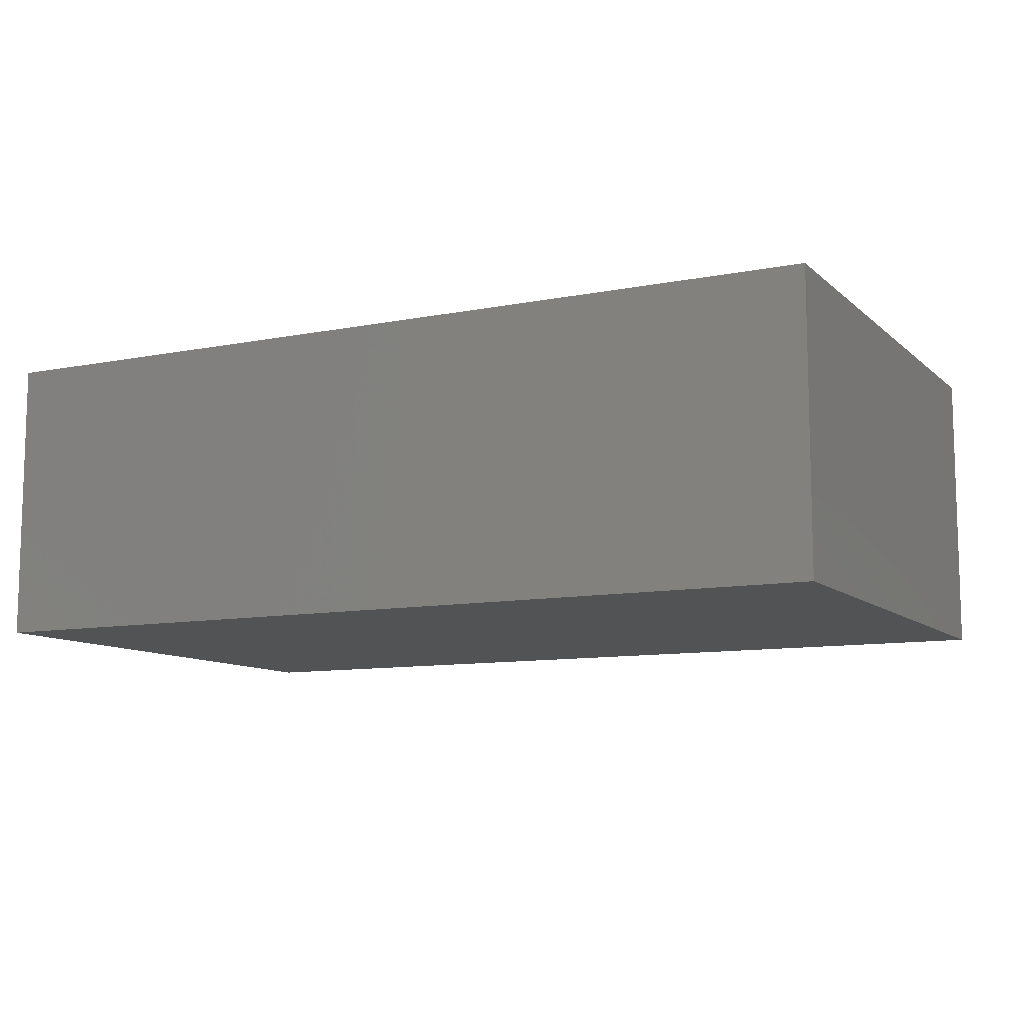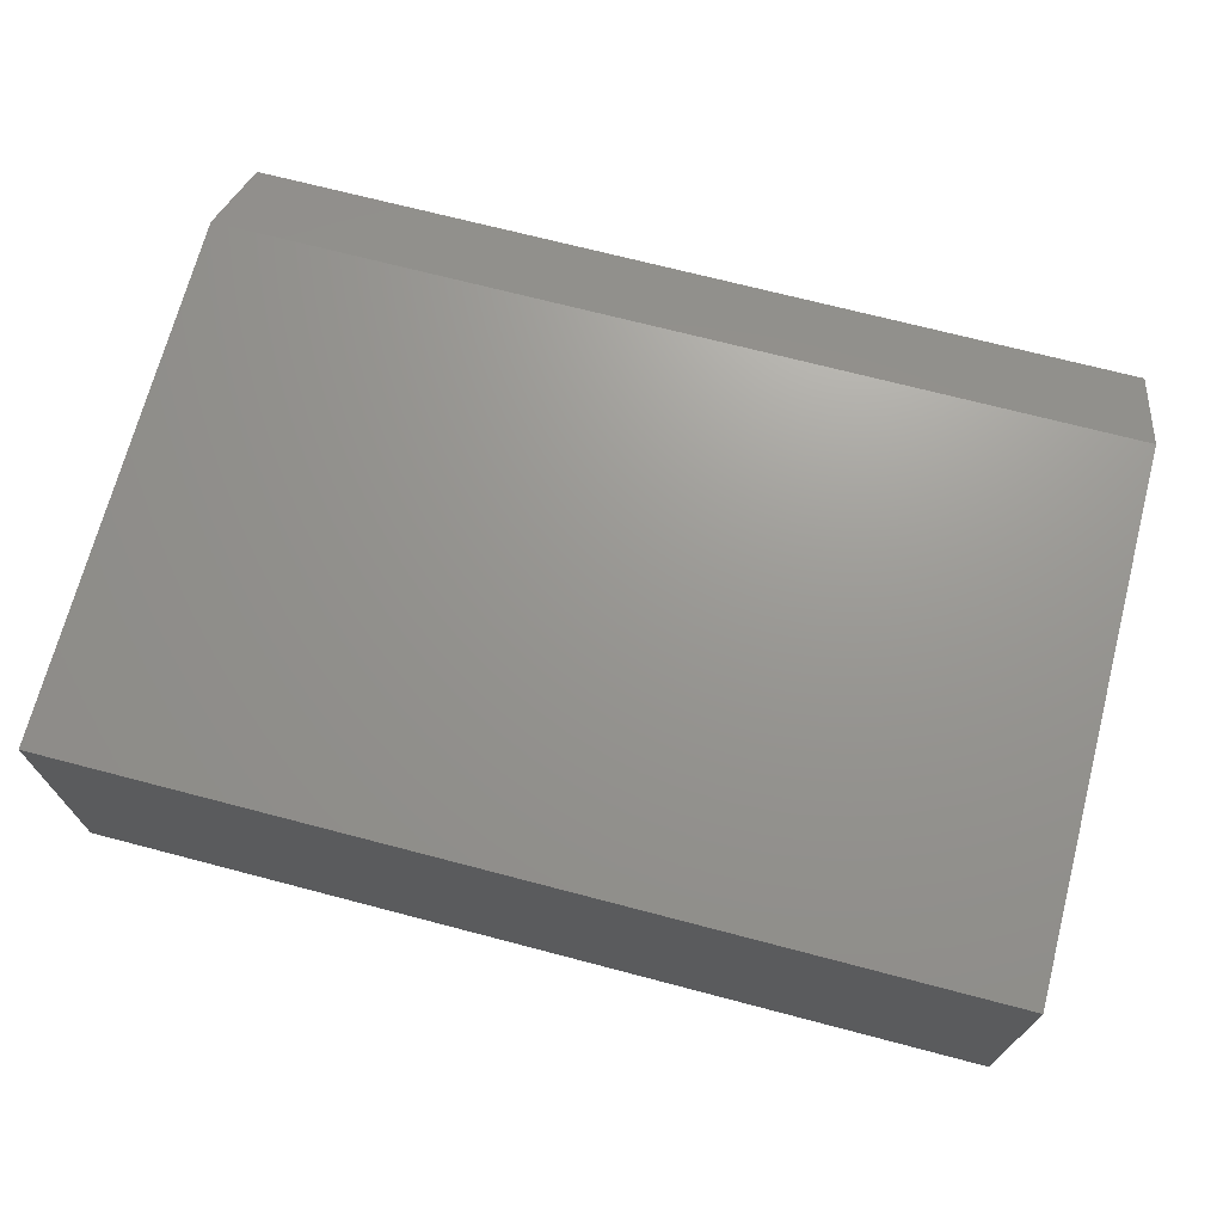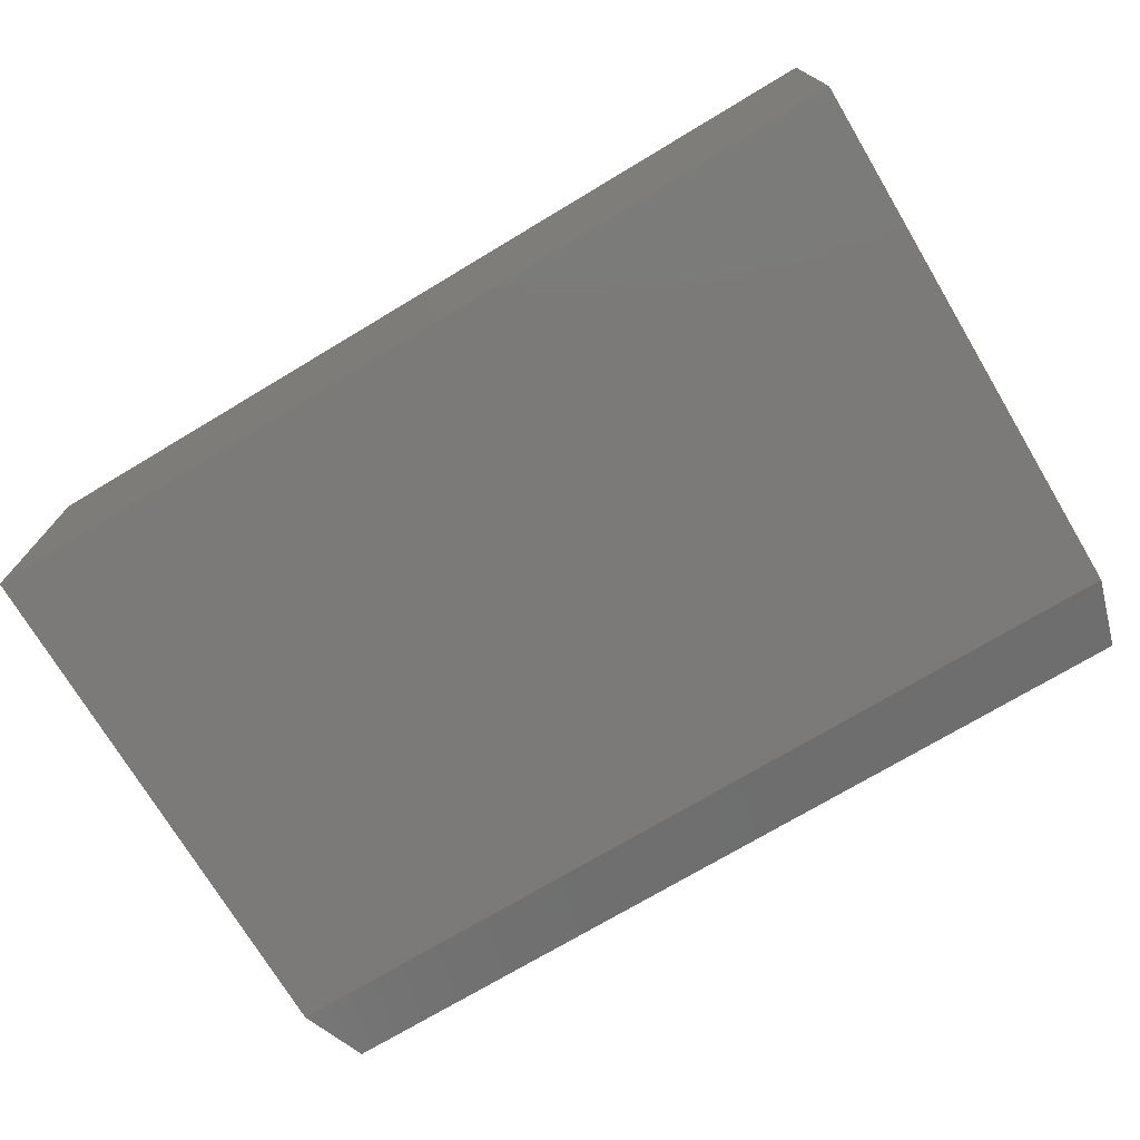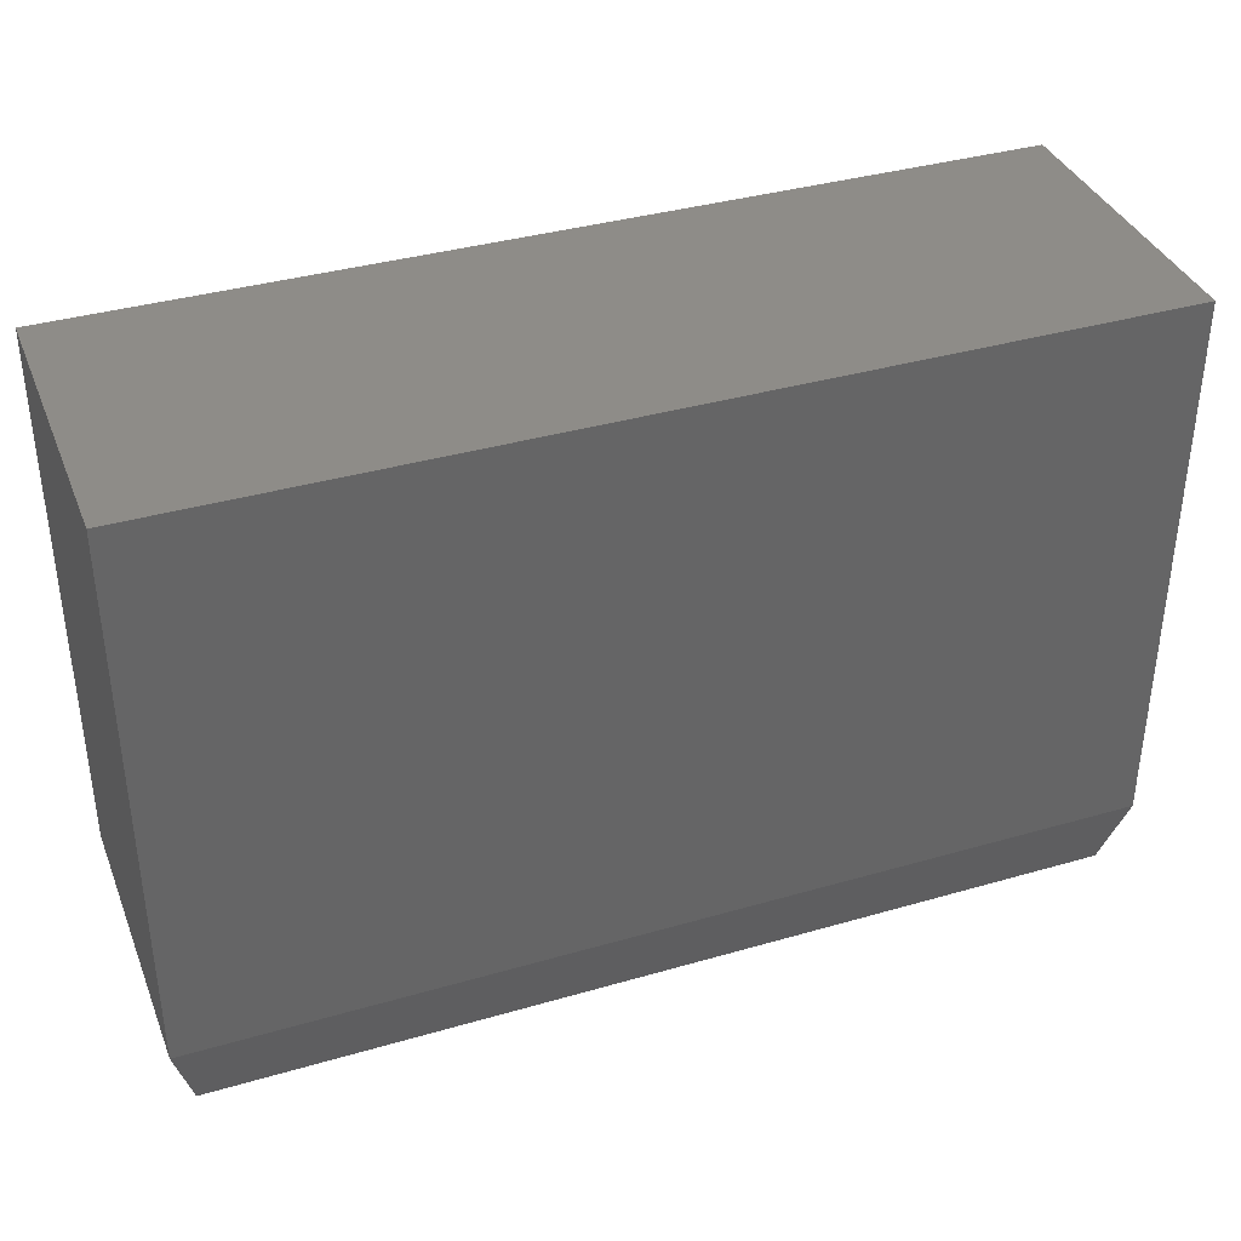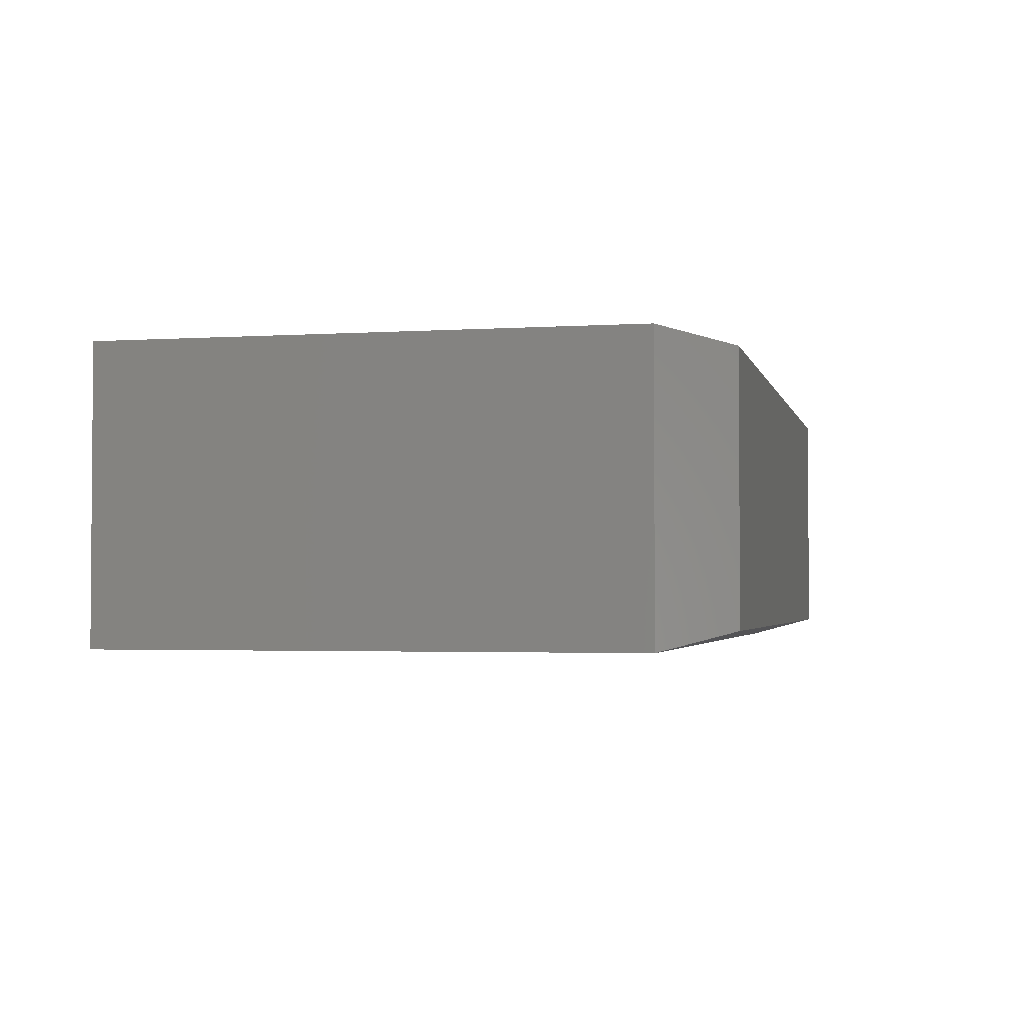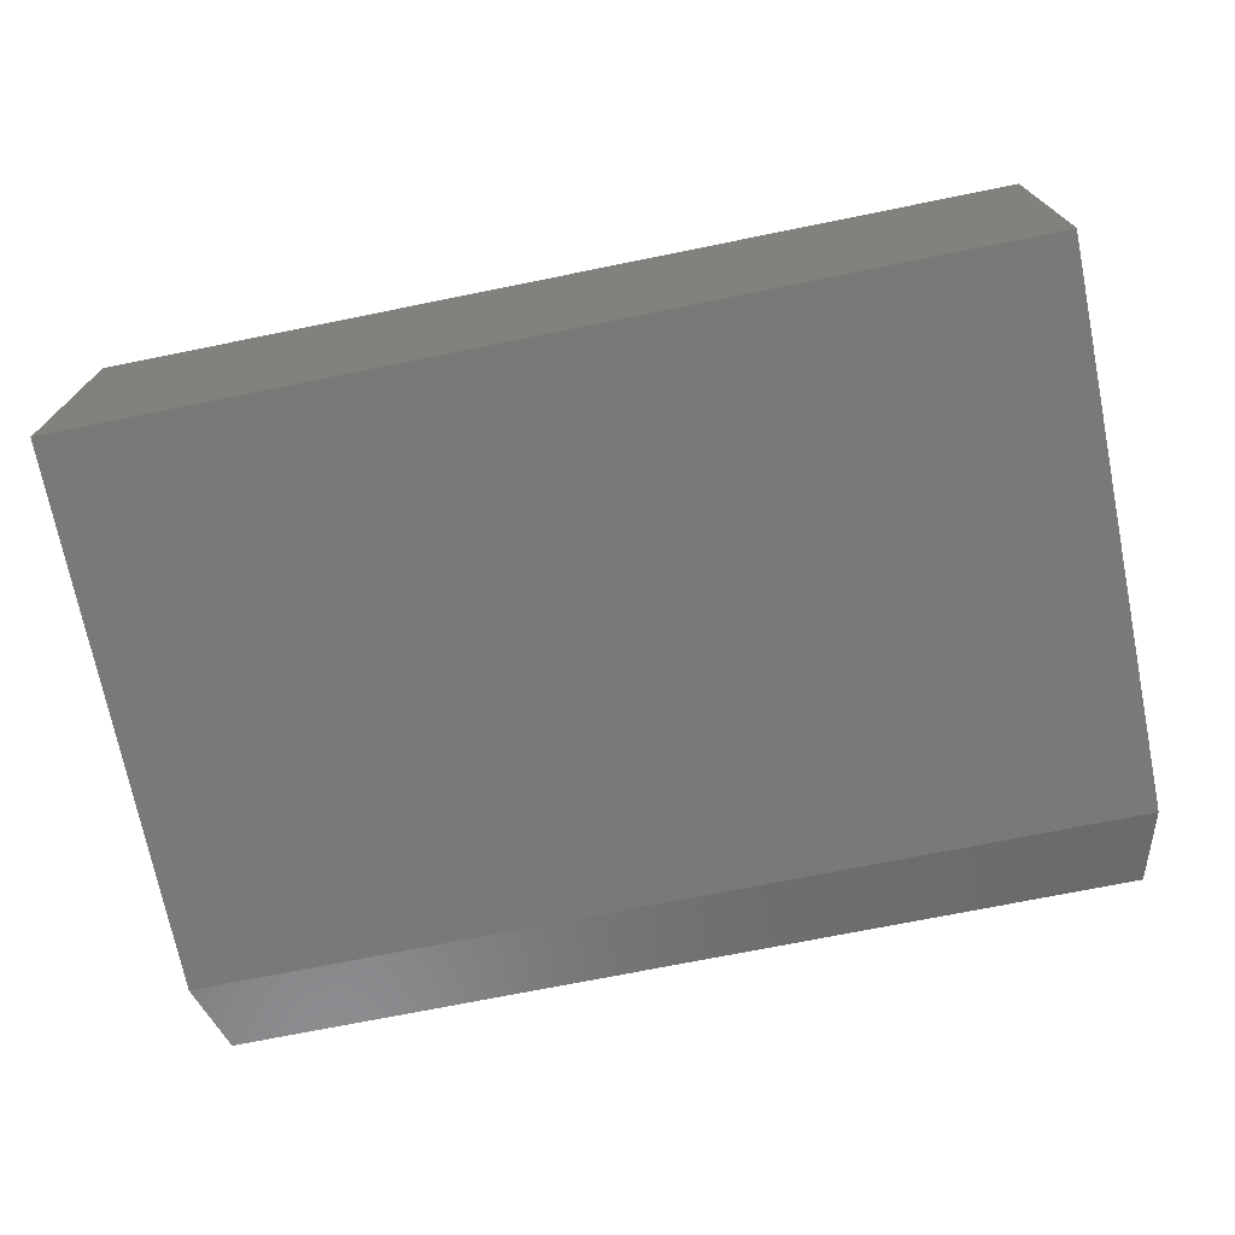
<metadata>
{"format":"stl","ext":"stl","renderer":"f3d","projection":"perspective","resolution":1024,"background":"white","views":[{"elev":-10.0,"azim":26.8,"up":"+Y"},{"elev":70.2,"azim":14.7,"up":"+Y"},{"elev":-73.5,"azim":30.9,"up":"+Y"},{"elev":37.3,"azim":-20.4,"up":"+Z"},{"elev":-2.5,"azim":102.8,"up":"+Y"},{"elev":-72.2,"azim":11.4,"up":"+Y"}]}
</metadata>
<code>
# stl→obj: 12 verts, 20 faces
v -0.7031 -0.4688 -0.3438
v 0.75 -0.4688 -0.3438
v -0.7031 -0.4688 0.518
v 0.75 -0.4688 0.518
v -0.7031 3.426e-17 -0.3438
v -0.7031 5.434e-17 0.518
v 0.75 1.678e-16 -0.3438
v 0.75 2.157e-16 0.518
v -0.6719 -0.4375 -0.4609
v -0.6719 -0.03125 -0.4609
v 0.7188 -0.4375 -0.4609
v 0.7188 -0.03125 -0.4609
f 1 2 3
f 3 2 4
f 5 6 7
f 7 6 8
f 3 6 1
f 1 6 5
f 2 7 4
f 4 7 8
f 9 10 11
f 11 10 12
f 1 5 9
f 9 5 10
f 7 12 5
f 5 12 10
f 7 2 12
f 12 2 11
f 2 1 11
f 11 1 9
f 4 8 3
f 3 8 6

</code>
